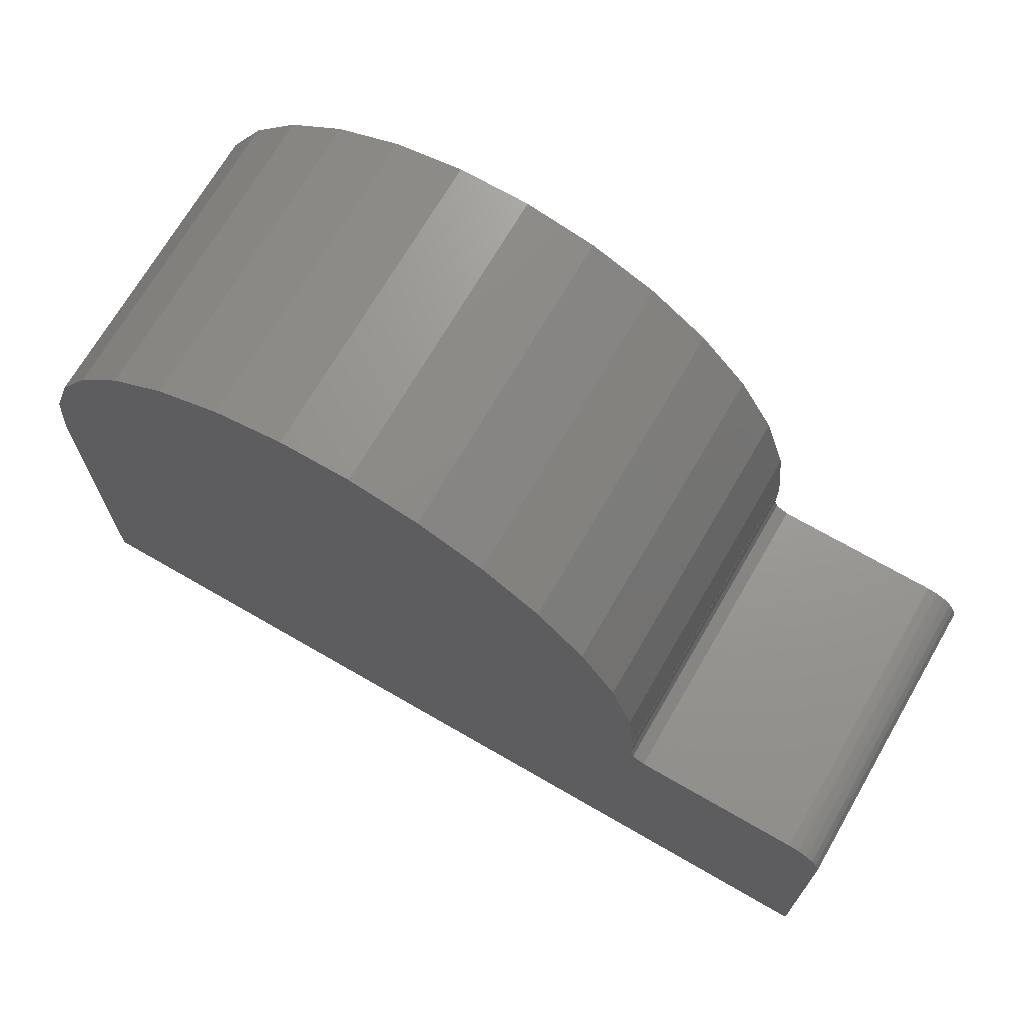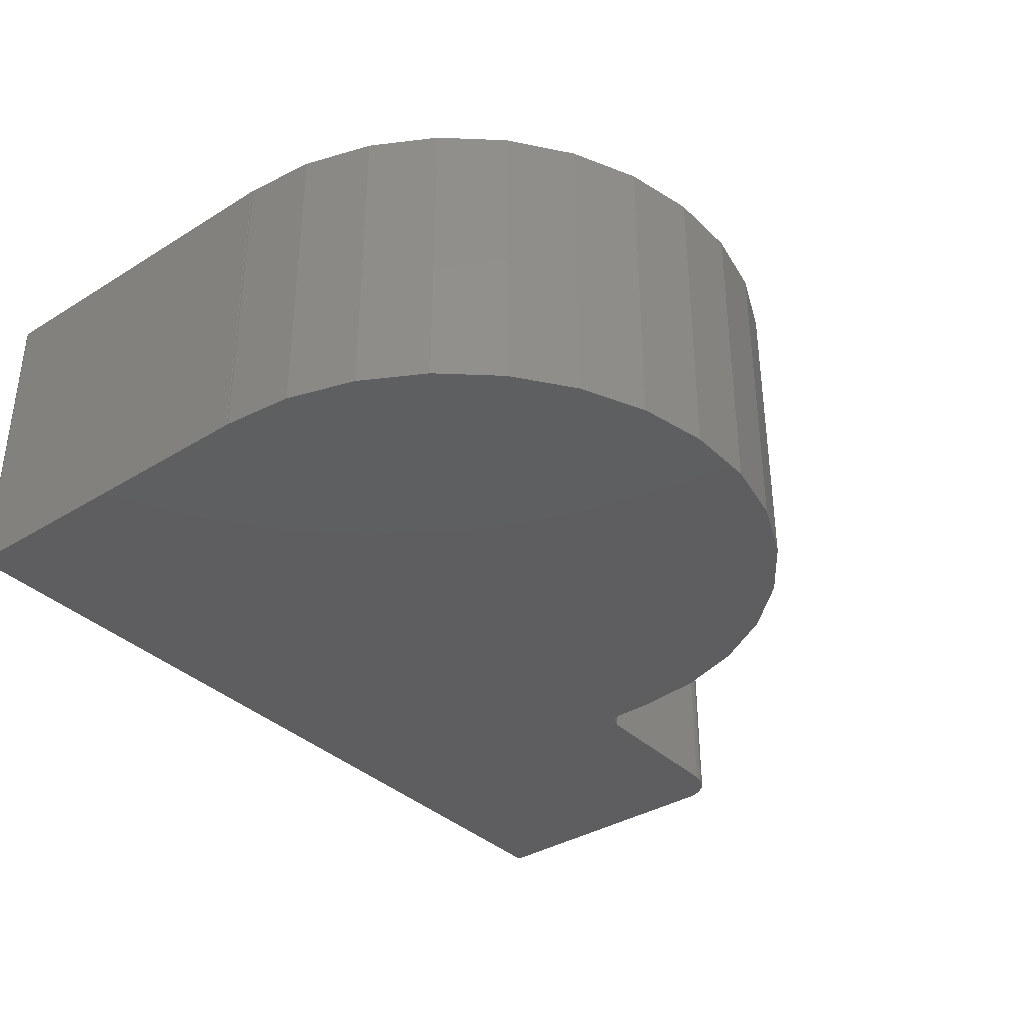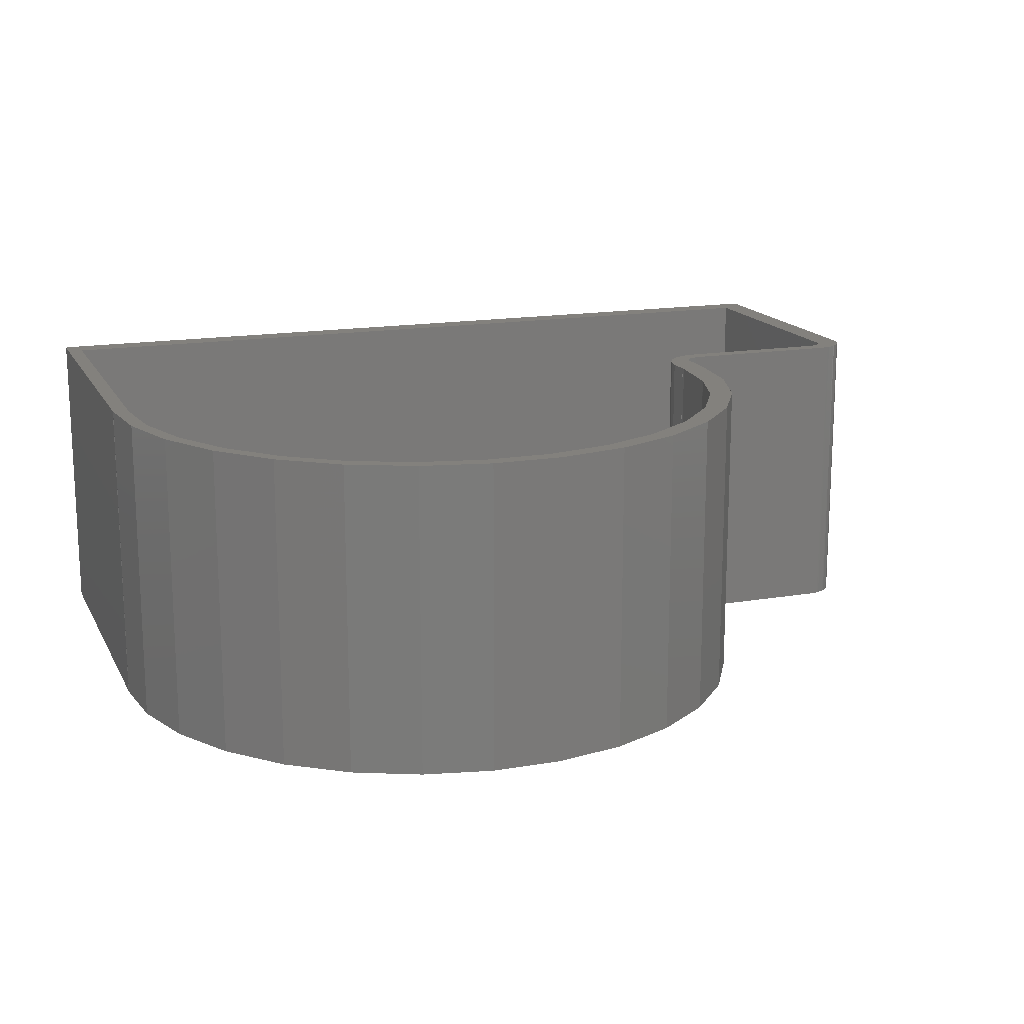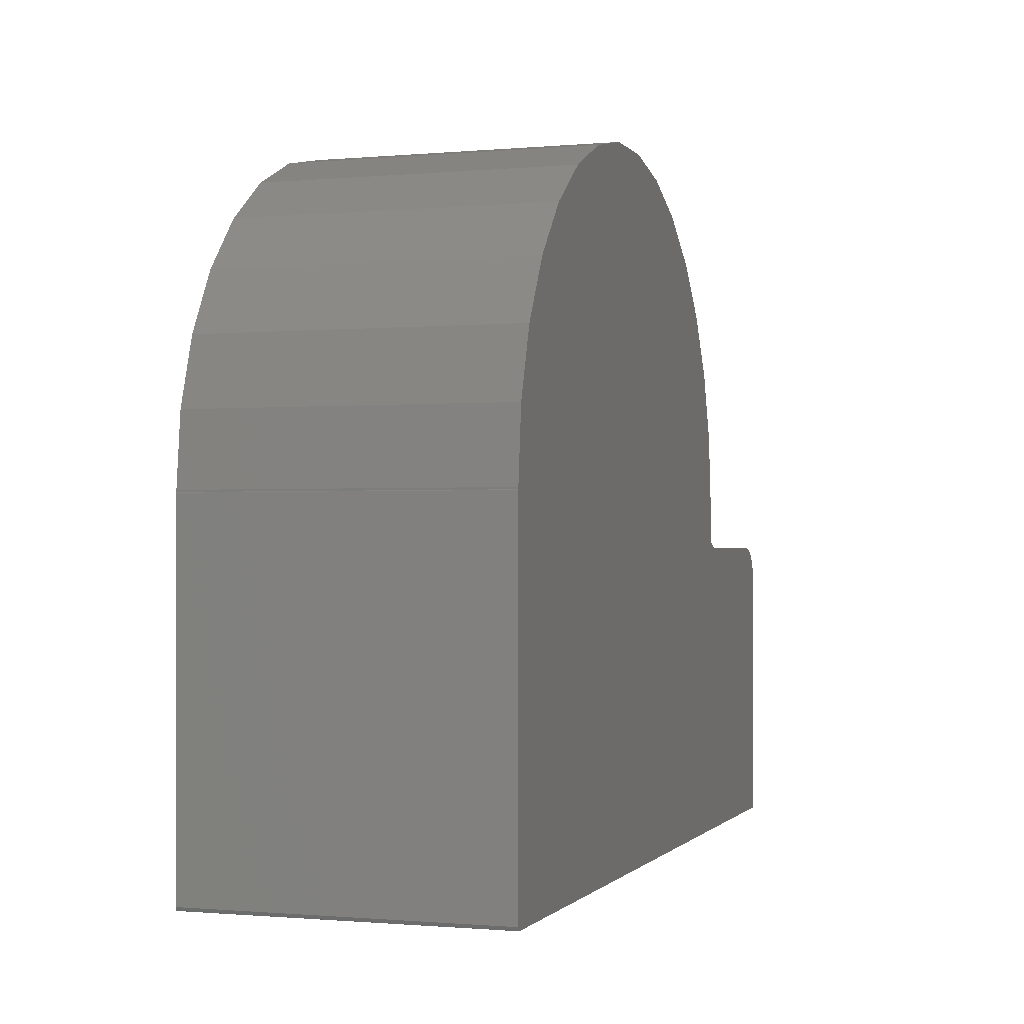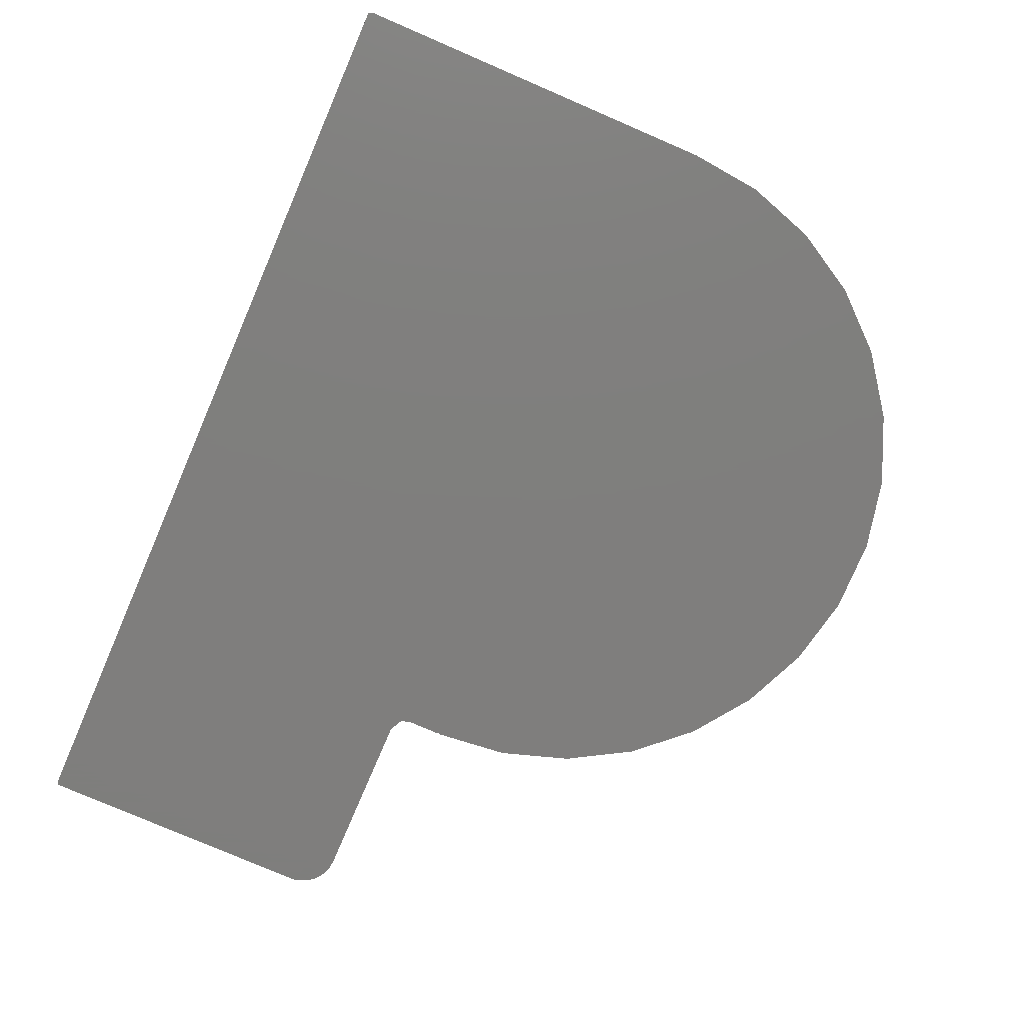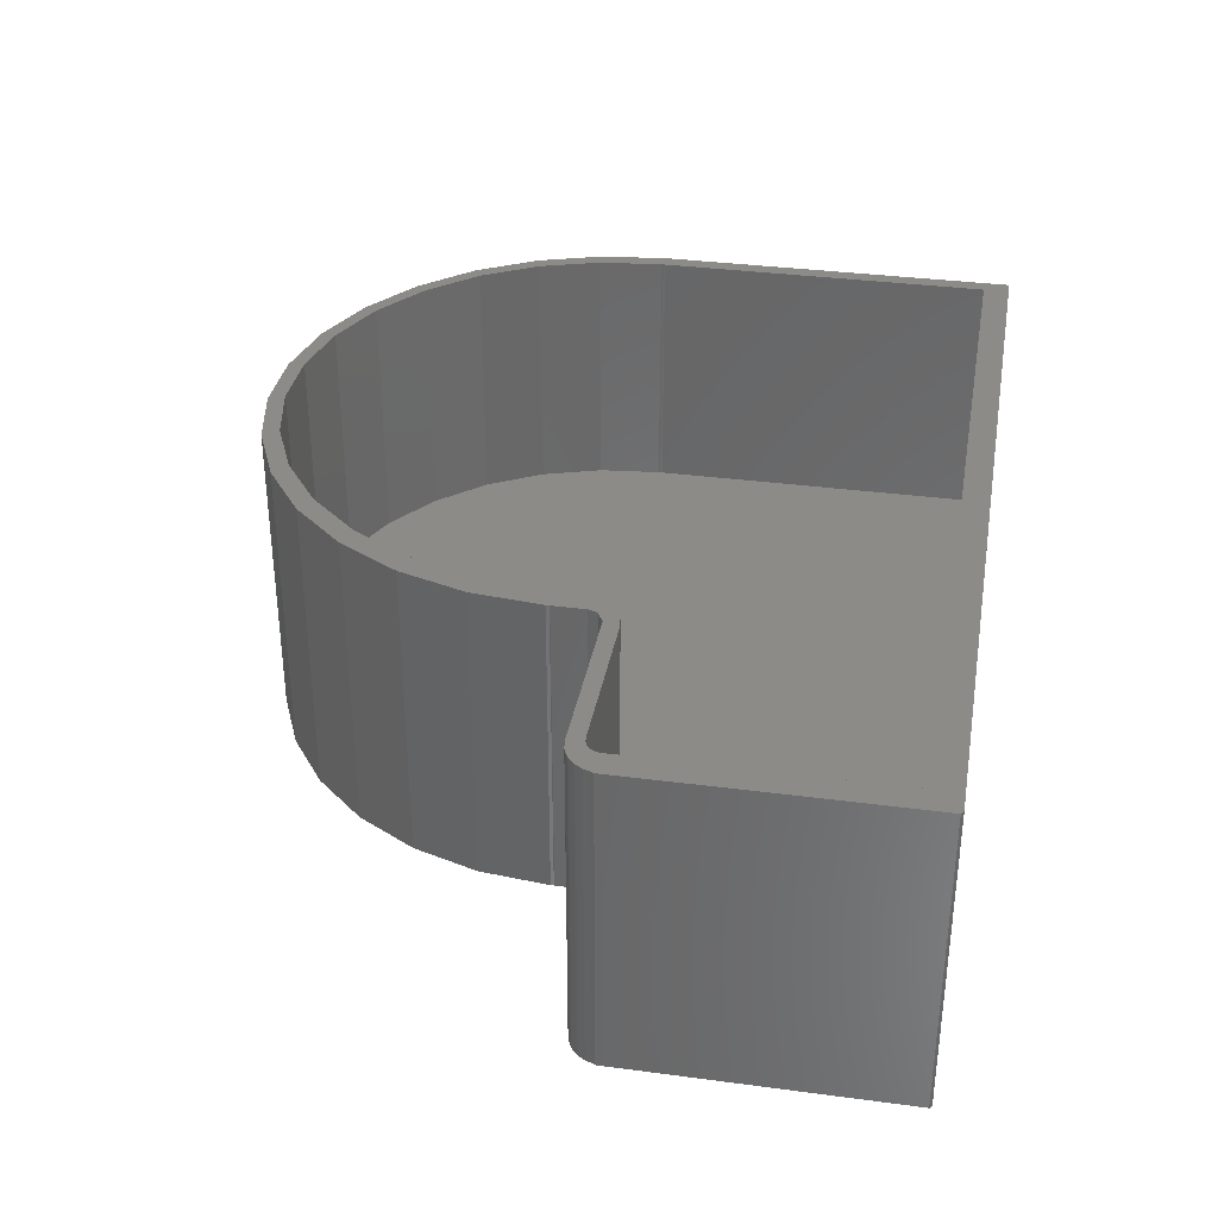
<metadata>
{"format":"stl","ext":"stl","renderer":"f3d","projection":"perspective","resolution":1024,"background":"white","views":[{"elev":70.0,"azim":-149.9,"up":"+Y"},{"elev":-36.1,"azim":129.0,"up":"+Z"},{"elev":16.0,"azim":160.2,"up":"+Z"},{"elev":-0.8,"azim":108.6,"up":"+Y"},{"elev":-78.5,"azim":66.7,"up":"+Z"},{"elev":34.3,"azim":-79.9,"up":"+Z"}]}
</metadata>
<code>
# stl→obj: 192 verts, 384 faces
v 171.5 0 0
v 172 69.52 0
v 172 0.7202 0
v 171.7 0.04211 0
v 41.43 61.24 0
v 172 69.64 0
v 170.6 83.51 0
v 172 70 0
v 42 63 0
v 42.06 69.4 0
v 166.4 96.44 0
v 159.6 108.2 0
v 150.5 118.3 0
v 139.5 126.3 0
v 127.1 131.8 0
v 113.8 134.6 0
v 100.2 134.6 0
v 86.91 131.8 0
v 74.5 126.3 0
v 63.51 118.3 0
v 54.41 108.2 0
v 47.62 96.44 0
v 43.42 83.51 0
v 0.7202 0 0
v 39 60 0
v 0 54.28 0
v 7.107 60 0
v 0.3098 54.89 0
v 6.894 59.98 0
v 0.5682 55.61 0
v 5.24 59.75 0
v 4.833 59.63 0
v 3.411 58.98 0
v 3.053 58.75 0
v 1.872 57.72 0
v 1.594 57.4 0
v 0.7777 56.13 0
v 0.5755 55.65 0
v 0 0.4752 0
v 0.04211 0.3455 0
v 42 70 0
v 42 69.28 0
v 169 71.05 10
v 167.7 83.63 10
v 169 70.7 10
v 47 66 10
v 169 70.35 10
v 47.03 70.48 10
v 167.6 83.73 10
v 163.7 95.75 10
v 163.7 95.85 10
v 157.4 106.8 10
v 157.3 106.9 10
v 148.8 116.3 10
v 138.5 123.8 10
v 138.4 123.8 10
v 126.9 129 10
v 126.8 129 10
v 114.4 131.6 10
v 114.3 131.6 10
v 101.7 131.6 10
v 101.6 131.6 10
v 89.21 129 10
v 89.11 129 10
v 77.56 123.8 10
v 77.47 123.8 10
v 67.24 116.3 10
v 67.16 116.3 10
v 58.7 106.9 10
v 58.64 106.8 10
v 52.32 95.85 10
v 52.28 95.75 10
v 48.37 83.73 10
v 48.35 83.63 10
v 47.03 71.05 10
v 47 70.28 10
v 46.79 64.07 10
v 46.17 62.22 10
v 169 5 10
v 45.16 60.55 10
v 43.83 59.14 10
v 42.22 58.05 10
v 5 5 10
v 40.41 57.33 10
v 38 57 10
v 5 54.21 10
v 8.286 57 10
v 5.185 54.85 10
v 7.166 56.84 10
v 6.4 56.49 10
v 5.764 55.94 10
v 5.36 55.31 10
v 5.33 55.25 10
v 5.11 54.67 10
v 46.98 70.48 10
v 46.98 70.28 10
v 171.7 0.04211 60
v 172 0.7202 60
v 172 69.52 60
v 172 69.64 60
v 172 70 60
v 170.6 83.51 60
v 166.4 96.44 60
v 159.6 108.2 60
v 150.5 118.3 60
v 139.5 126.3 60
v 127.1 131.8 60
v 113.8 134.6 60
v 100.2 134.6 60
v 86.91 131.8 60
v 74.5 126.3 60
v 63.51 118.3 60
v 54.41 108.2 60
v 47.62 96.44 60
v 43.42 83.51 60
v 42 70 60
v 42.06 69.4 60
v 42 69.28 60
v 42 63 60
v 41.43 61.24 60
v 39 60 60
v 7.107 60 60
v 6.894 59.98 60
v 5.24 59.75 60
v 4.833 59.63 60
v 3.411 58.98 60
v 3.053 58.75 60
v 1.872 57.72 60
v 1.594 57.4 60
v 0.7777 56.13 60
v 0.5755 55.65 60
v 0.5682 55.61 60
v 0.3098 54.89 60
v 0 54.28 60
v 0 0.4752 60
v 0.04211 0.3455 60
v 0.7202 0 60
v 171.5 0 60
v 169 70.7 60
v 169 71.05 60
v 167.7 83.63 60
v 167.6 83.73 60
v 163.7 95.75 60
v 163.7 95.85 60
v 157.4 106.8 60
v 157.3 106.9 60
v 148.8 116.3 60
v 138.5 123.8 60
v 138.4 123.8 60
v 126.9 129 60
v 126.8 129 60
v 114.4 131.6 60
v 114.3 131.6 60
v 101.7 131.6 60
v 101.6 131.6 60
v 89.21 129 60
v 89.11 129 60
v 77.56 123.8 60
v 77.47 123.8 60
v 67.24 116.3 60
v 67.16 116.3 60
v 58.7 106.9 60
v 58.64 106.8 60
v 52.32 95.85 60
v 52.28 95.75 60
v 48.37 83.73 60
v 48.35 83.63 60
v 47.03 71.05 60
v 46.98 70.48 60
v 47.03 70.48 60
v 46.98 70.28 60
v 46.79 64.07 60
v 46.17 62.22 60
v 45.16 60.55 60
v 169 70.35 60
v 169 5 60
v 5 5 60
v 5.33 55.25 60
v 5.185 54.85 60
v 5.11 54.67 60
v 5 54.21 60
v 47 66 60
v 47 70.28 60
v 43.83 59.14 60
v 42.22 58.05 60
v 40.41 57.33 60
v 38 57 60
v 8.286 57 60
v 7.166 56.84 60
v 6.4 56.49 60
v 5.764 55.94 60
v 5.36 55.31 60
f 1 2 3
f 1 3 4
f 5 2 1
f 6 7 8
f 9 2 5
f 10 6 9
f 6 10 7
f 7 10 11
f 11 10 12
f 12 10 13
f 13 10 14
f 14 10 15
f 15 10 16
f 16 10 17
f 17 10 18
f 18 10 19
f 20 10 21
f 21 10 22
f 22 10 23
f 19 10 20
f 2 9 6
f 24 5 1
f 5 24 25
f 26 25 24
f 25 26 27
f 28 27 26
f 27 28 29
f 30 29 28
f 29 30 31
f 31 30 32
f 33 30 34
f 34 30 35
f 35 30 36
f 37 30 38
f 36 30 37
f 39 24 40
f 26 24 39
f 32 30 33
f 23 10 41
f 10 9 42
f 43 44 45
f 46 47 45
f 48 45 44
f 48 44 49
f 48 49 50
f 48 50 51
f 48 51 52
f 48 52 53
f 48 53 54
f 48 54 54
f 48 54 55
f 48 55 56
f 48 56 57
f 48 57 58
f 48 58 59
f 48 59 60
f 48 60 61
f 48 61 62
f 48 62 63
f 48 63 64
f 48 64 65
f 48 65 66
f 48 66 67
f 48 67 68
f 48 68 69
f 48 69 70
f 48 70 71
f 48 71 72
f 48 72 73
f 48 73 74
f 48 74 75
f 45 48 46
f 46 48 76
f 47 46 77
f 47 77 78
f 47 78 79
f 80 79 78
f 81 79 80
f 82 79 81
f 83 82 84
f 83 84 85
f 86 85 87
f 88 87 89
f 88 89 90
f 88 90 91
f 88 91 92
f 88 92 93
f 87 88 86
f 86 88 94
f 85 86 83
f 82 83 79
f 95 76 48
f 76 95 96
f 97 3 98
f 3 97 4
f 98 2 99
f 2 98 3
f 99 6 100
f 6 99 2
f 100 8 101
f 8 100 6
f 101 7 102
f 7 101 8
f 102 11 103
f 11 102 7
f 103 12 104
f 12 103 11
f 104 13 105
f 13 104 12
f 13 106 105
f 106 13 14
f 14 107 106
f 107 14 15
f 15 108 107
f 108 15 16
f 16 109 108
f 109 16 17
f 17 110 109
f 110 17 18
f 18 111 110
f 111 18 19
f 19 112 111
f 112 19 20
f 21 112 20
f 112 21 113
f 22 113 21
f 113 22 114
f 23 114 22
f 114 23 115
f 41 115 23
f 115 41 116
f 10 116 41
f 116 10 117
f 42 117 10
f 117 42 118
f 9 118 42
f 118 9 119
f 5 119 9
f 119 5 120
f 5 121 120
f 121 5 25
f 25 122 121
f 122 25 27
f 27 123 122
f 123 27 29
f 29 124 123
f 124 29 31
f 31 125 124
f 125 31 32
f 32 126 125
f 126 32 33
f 33 127 126
f 127 33 34
f 34 128 127
f 128 34 35
f 36 128 35
f 128 36 129
f 37 129 36
f 129 37 130
f 38 130 37
f 130 38 131
f 30 131 38
f 131 30 132
f 28 132 30
f 132 28 133
f 26 133 28
f 133 26 134
f 39 134 26
f 134 39 135
f 40 135 39
f 135 40 136
f 40 137 136
f 137 40 24
f 24 138 137
f 138 24 1
f 1 97 138
f 97 1 4
f 139 101 140
f 102 141 140
f 102 142 141
f 103 142 102
f 103 143 142
f 103 144 143
f 104 144 103
f 104 145 144
f 104 146 145
f 105 146 104
f 105 147 146
f 105 147 147
f 148 105 106
f 105 148 147
f 106 149 148
f 150 106 107
f 106 150 149
f 107 151 150
f 107 152 151
f 108 152 107
f 152 108 153
f 108 154 153
f 109 154 108
f 154 109 155
f 109 156 155
f 110 156 109
f 156 110 157
f 110 158 157
f 111 158 110
f 158 111 159
f 111 160 159
f 112 160 111
f 160 112 161
f 112 162 161
f 113 162 112
f 162 113 163
f 113 164 163
f 114 164 113
f 164 114 165
f 165 114 166
f 115 166 114
f 166 115 167
f 168 169 170
f 167 115 168
f 116 171 169
f 116 168 115
f 168 116 169
f 171 116 117
f 171 117 118
f 171 118 172
f 172 119 173
f 120 174 119
f 119 172 118
f 98 138 97
f 140 101 102
f 101 175 100
f 99 175 176
f 99 176 138
f 177 138 176
f 178 129 179
f 179 129 180
f 130 180 129
f 132 180 130
f 180 132 181
f 177 137 138
f 181 133 134
f 132 130 131
f 181 132 133
f 181 134 177
f 135 177 134
f 177 135 137
f 137 135 136
f 175 99 100
f 138 98 99
f 101 139 175
f 171 182 183
f 182 171 172
f 173 119 174
f 174 120 184
f 184 120 185
f 121 185 120
f 185 121 186
f 121 187 186
f 121 188 187
f 122 188 121
f 122 189 188
f 123 189 122
f 124 189 123
f 189 124 190
f 125 190 124
f 126 190 125
f 190 126 191
f 127 191 126
f 191 127 192
f 128 192 127
f 129 178 128
f 192 128 178
f 177 86 181
f 86 177 83
f 181 94 180
f 94 181 86
f 180 88 179
f 88 180 94
f 179 93 178
f 93 179 88
f 178 92 192
f 92 178 93
f 192 91 191
f 91 192 92
f 91 190 191
f 190 91 90
f 90 189 190
f 189 90 89
f 89 188 189
f 188 89 87
f 87 187 188
f 187 87 85
f 85 186 187
f 186 85 84
f 84 185 186
f 185 84 82
f 82 184 185
f 184 82 81
f 184 80 174
f 80 184 81
f 174 78 173
f 78 174 80
f 173 77 172
f 77 173 78
f 172 46 182
f 46 172 77
f 182 76 183
f 76 182 46
f 76 171 183
f 171 76 96
f 171 95 169
f 95 171 96
f 95 170 169
f 170 95 48
f 170 75 168
f 75 170 48
f 168 74 167
f 74 168 75
f 167 73 166
f 73 167 74
f 166 72 165
f 72 166 73
f 165 71 164
f 71 165 72
f 164 70 163
f 70 164 71
f 163 69 162
f 69 163 70
f 162 68 161
f 68 162 69
f 68 160 161
f 160 68 67
f 67 159 160
f 159 67 66
f 66 158 159
f 158 66 65
f 65 157 158
f 157 65 64
f 64 156 157
f 156 64 63
f 63 155 156
f 155 63 62
f 62 154 155
f 154 62 61
f 61 153 154
f 153 61 60
f 60 152 153
f 152 60 59
f 59 151 152
f 151 59 58
f 58 150 151
f 150 58 57
f 57 149 150
f 149 57 56
f 56 148 149
f 148 56 55
f 55 147 148
f 147 55 54
f 54 147 147
f 147 54 54
f 53 147 54
f 147 53 146
f 52 146 53
f 146 52 145
f 51 145 52
f 145 51 144
f 50 144 51
f 144 50 143
f 49 143 50
f 143 49 142
f 44 142 49
f 142 44 141
f 43 141 44
f 141 43 140
f 45 140 43
f 140 45 139
f 47 139 45
f 139 47 175
f 79 175 47
f 175 79 176
f 79 177 176
f 177 79 83

</code>
